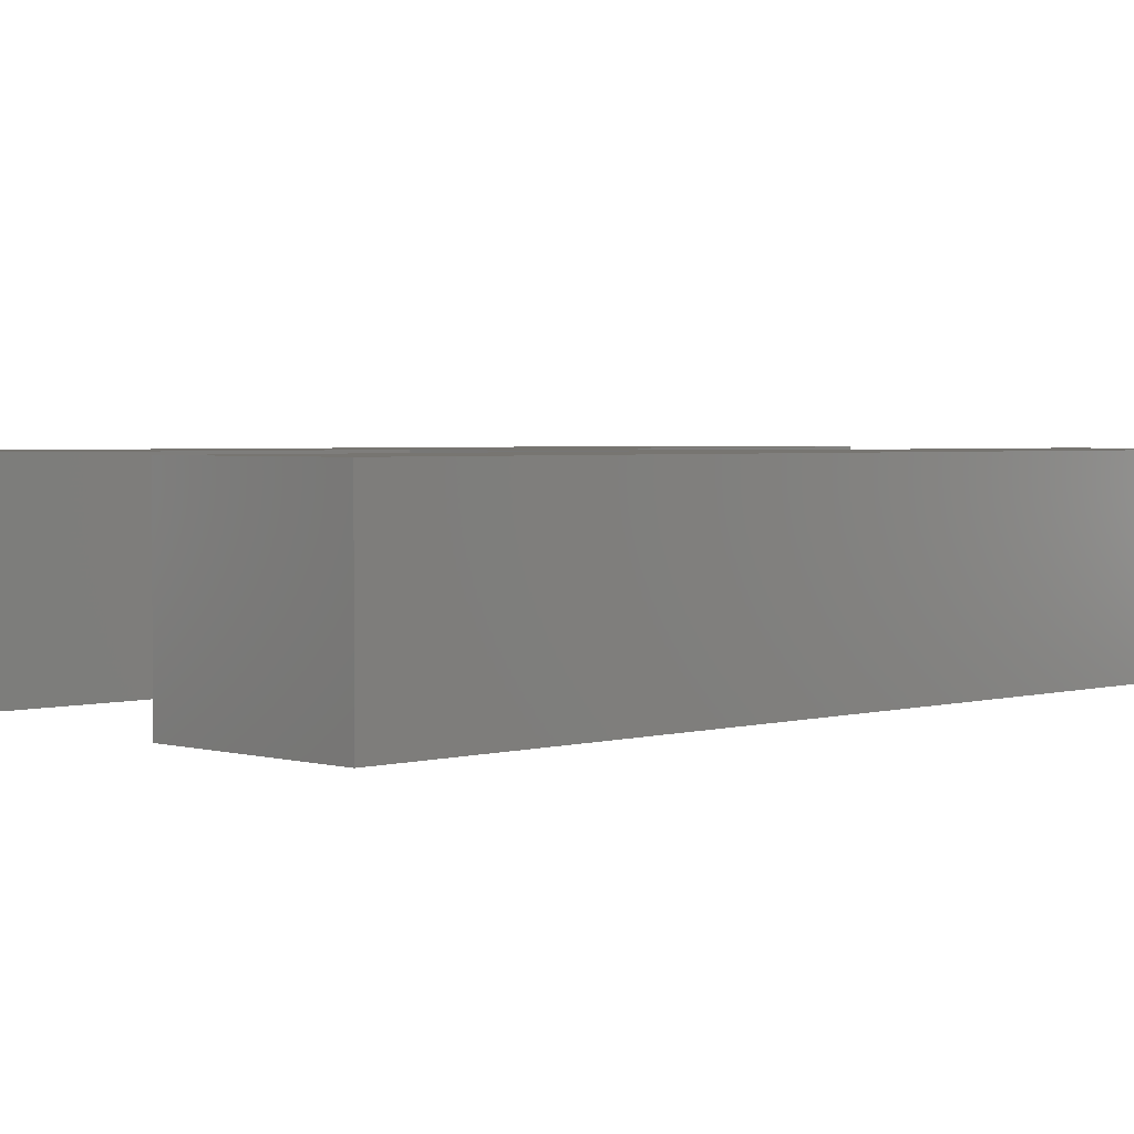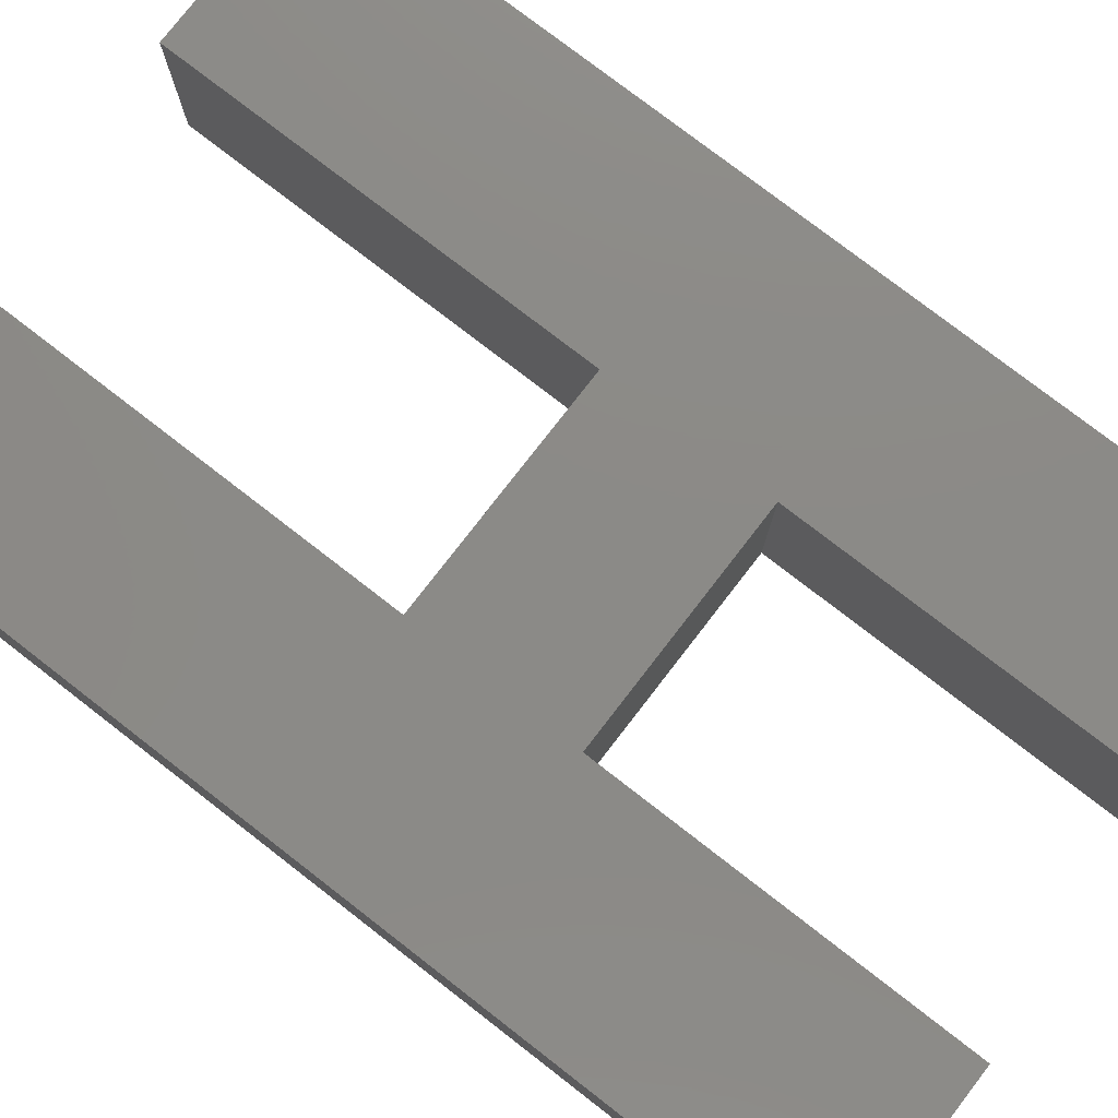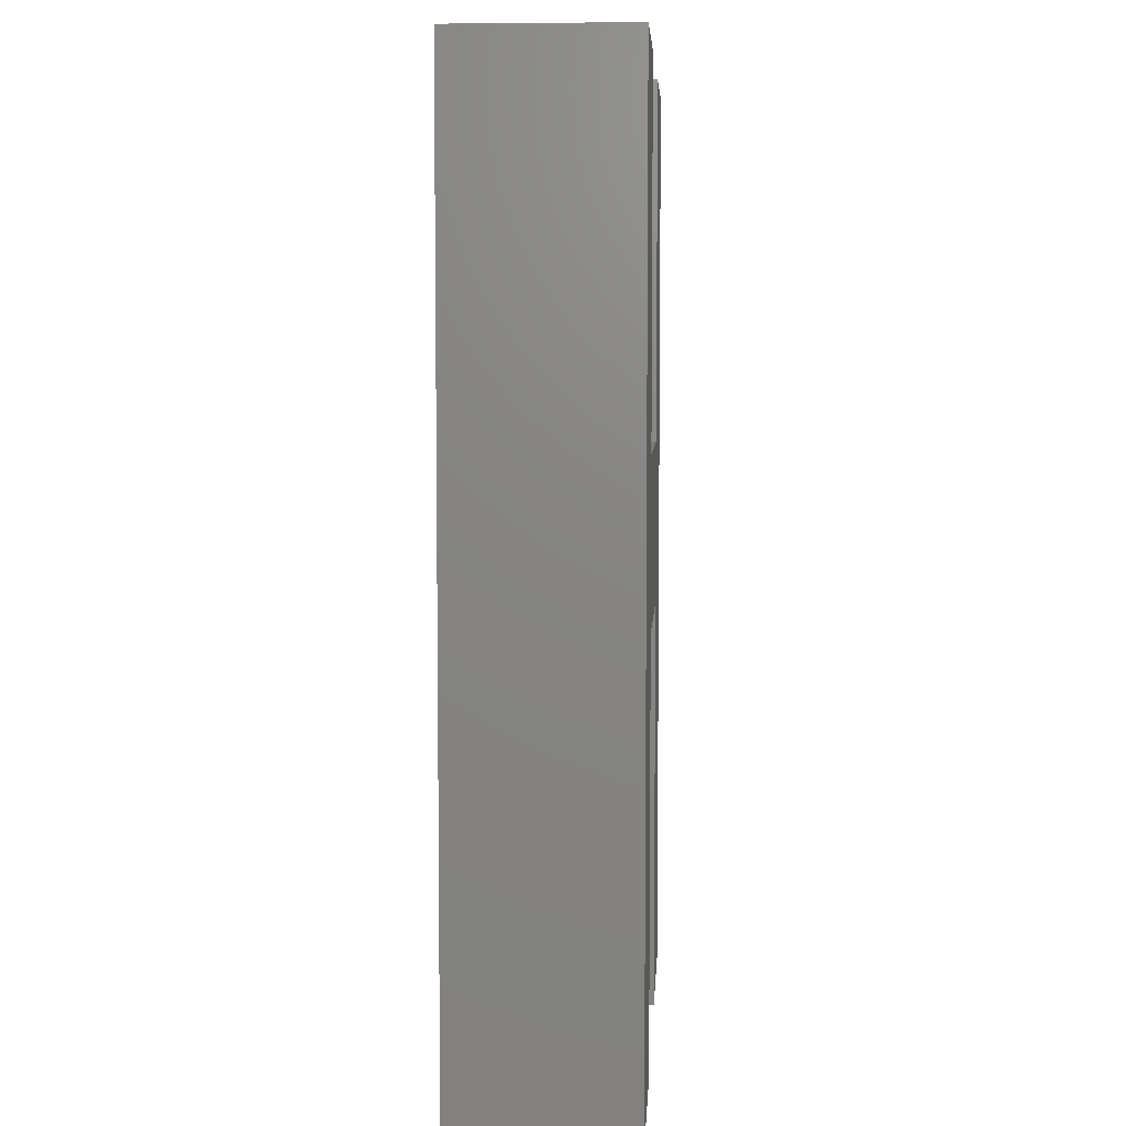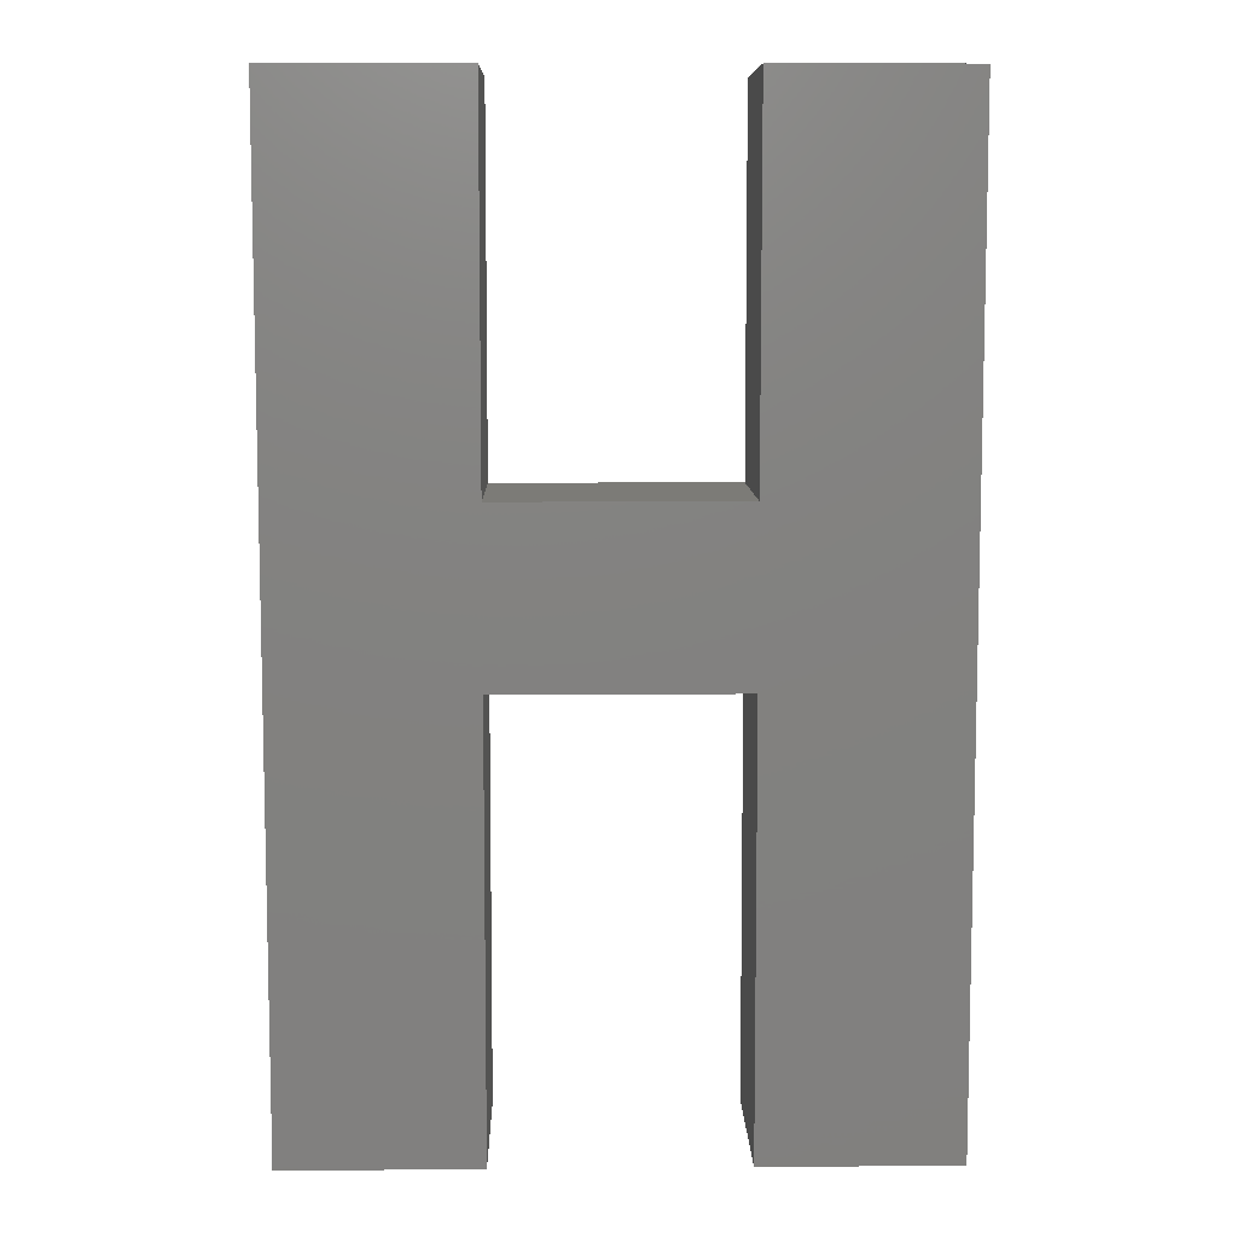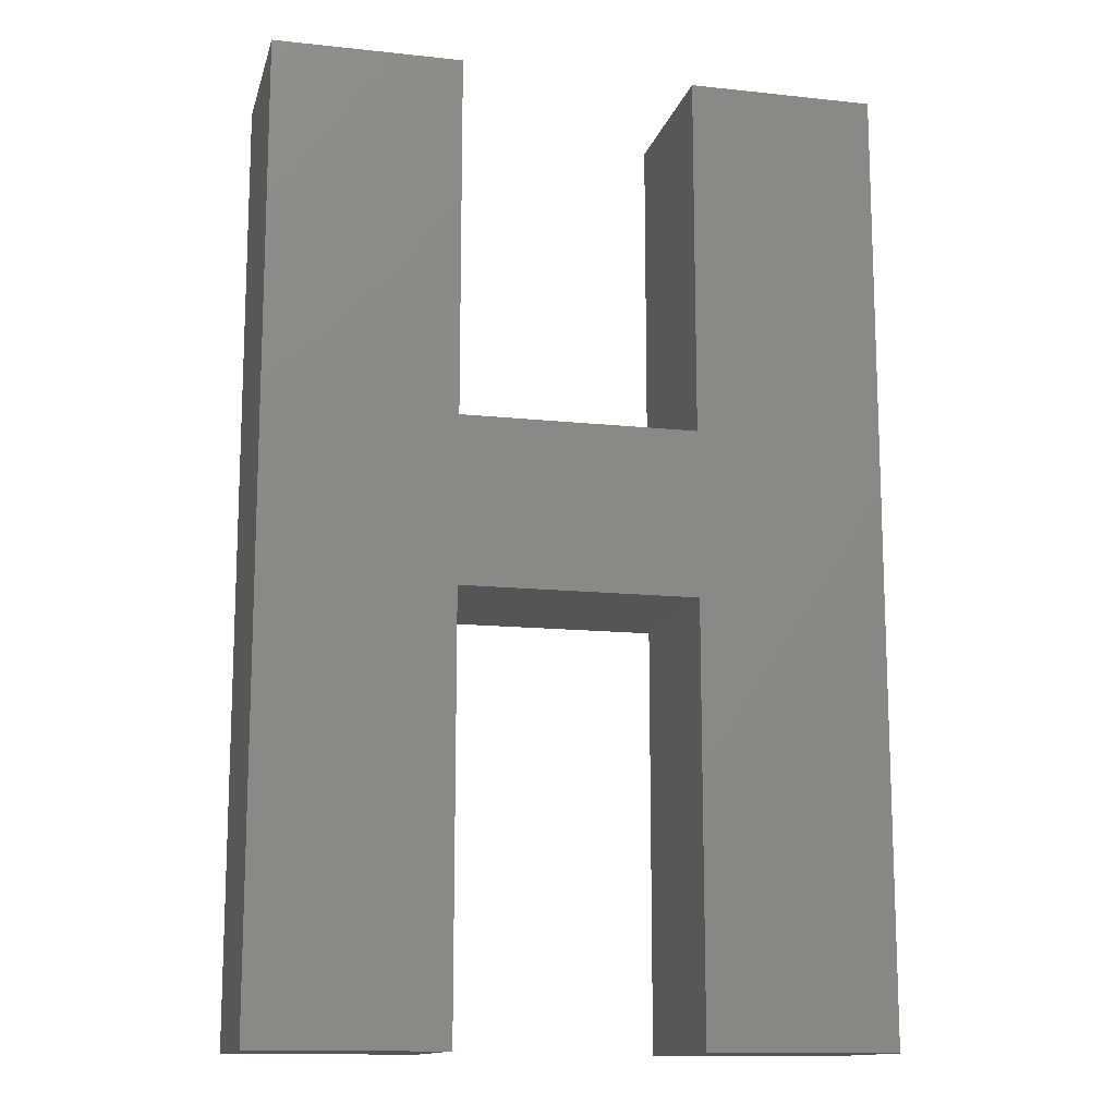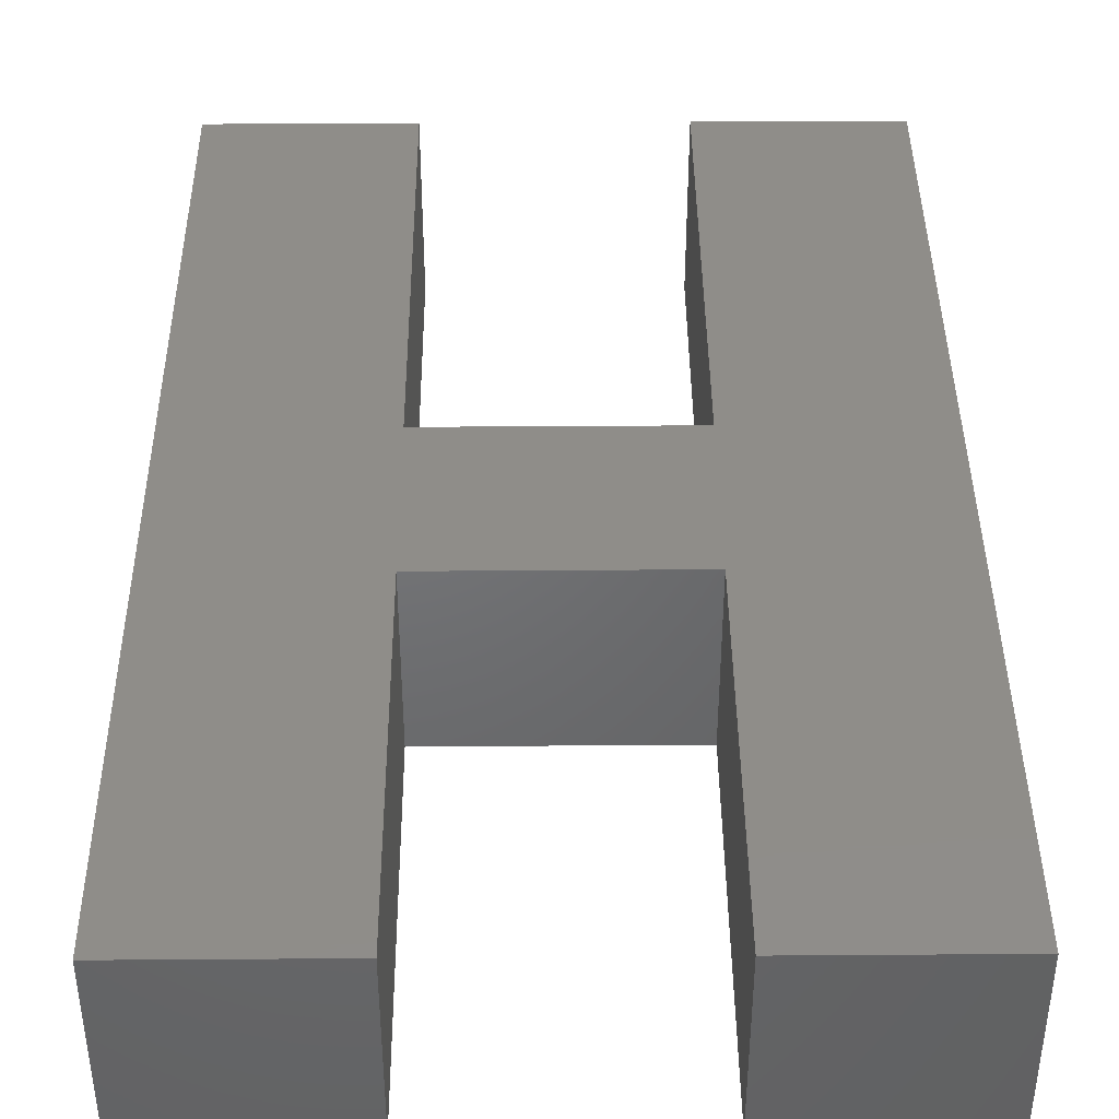
<metadata>
{"format":"stl","ext":"stl","renderer":"f3d","projection":"perspective","resolution":1024,"background":"white","views":[{"elev":2.7,"azim":45.0,"up":"+Z"},{"elev":77.8,"azim":127.7,"up":"+Z"},{"elev":5.8,"azim":93.4,"up":"+Y"},{"elev":8.4,"azim":178.8,"up":"+Y"},{"elev":-13.4,"azim":166.3,"up":"+Y"},{"elev":41.1,"azim":179.5,"up":"+Z"}]}
</metadata>
<code>
# stl→obj: 24 verts, 44 faces
v 43.45 50.11 0
v 43.45 81.02 0
v 59.46 81.02 0
v 23.44 36.03 0
v 7.432 81.02 0
v 23.44 50.11 0
v 7.432 0 0
v 43.45 36.03 0
v 59.46 0 0
v 43.45 0 0
v 23.44 81.02 0
v 23.44 0 0
v 59.46 81.02 15
v 43.45 81.02 15
v 43.45 50.11 15
v 23.44 50.11 15
v 7.432 81.02 15
v 23.44 36.03 15
v 7.432 0 15
v 43.45 0 15
v 59.46 0 15
v 43.45 36.03 15
v 23.44 81.02 15
v 23.44 0 15
f 1 2 3
f 4 5 6
f 5 4 7
f 8 9 10
f 8 3 9
f 6 1 8
f 1 3 8
f 4 6 8
f 6 5 11
f 12 7 4
f 13 14 15
f 16 17 18
f 19 18 17
f 20 21 22
f 21 13 22
f 22 15 16
f 22 13 15
f 22 16 18
f 23 17 16
f 18 19 24
f 8 18 4
f 8 22 18
f 10 22 8
f 10 20 22
f 9 20 10
f 9 21 20
f 3 21 9
f 3 13 21
f 2 13 3
f 2 14 13
f 1 14 2
f 1 15 14
f 6 15 1
f 6 16 15
f 11 16 6
f 11 23 16
f 5 23 11
f 5 17 23
f 7 17 5
f 7 19 17
f 12 19 7
f 12 24 19
f 4 24 12
f 4 18 24

</code>
